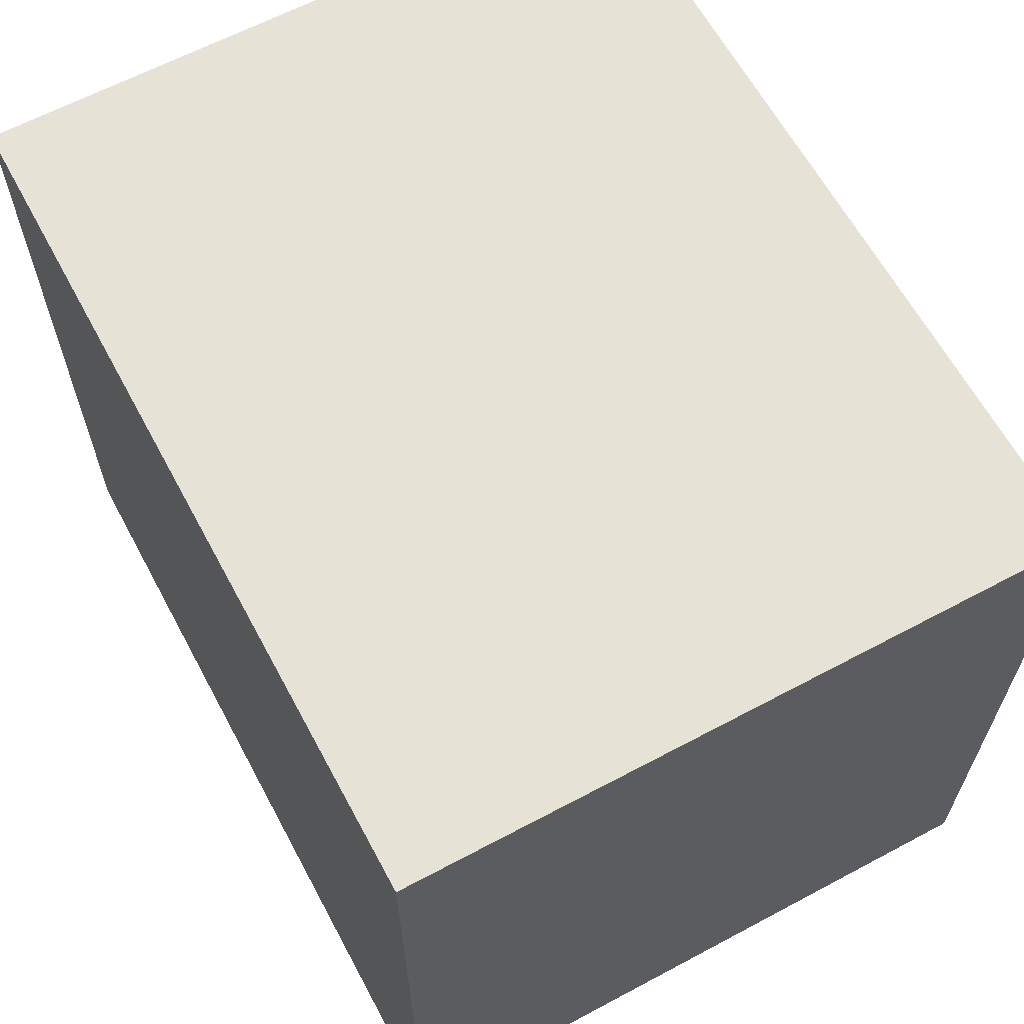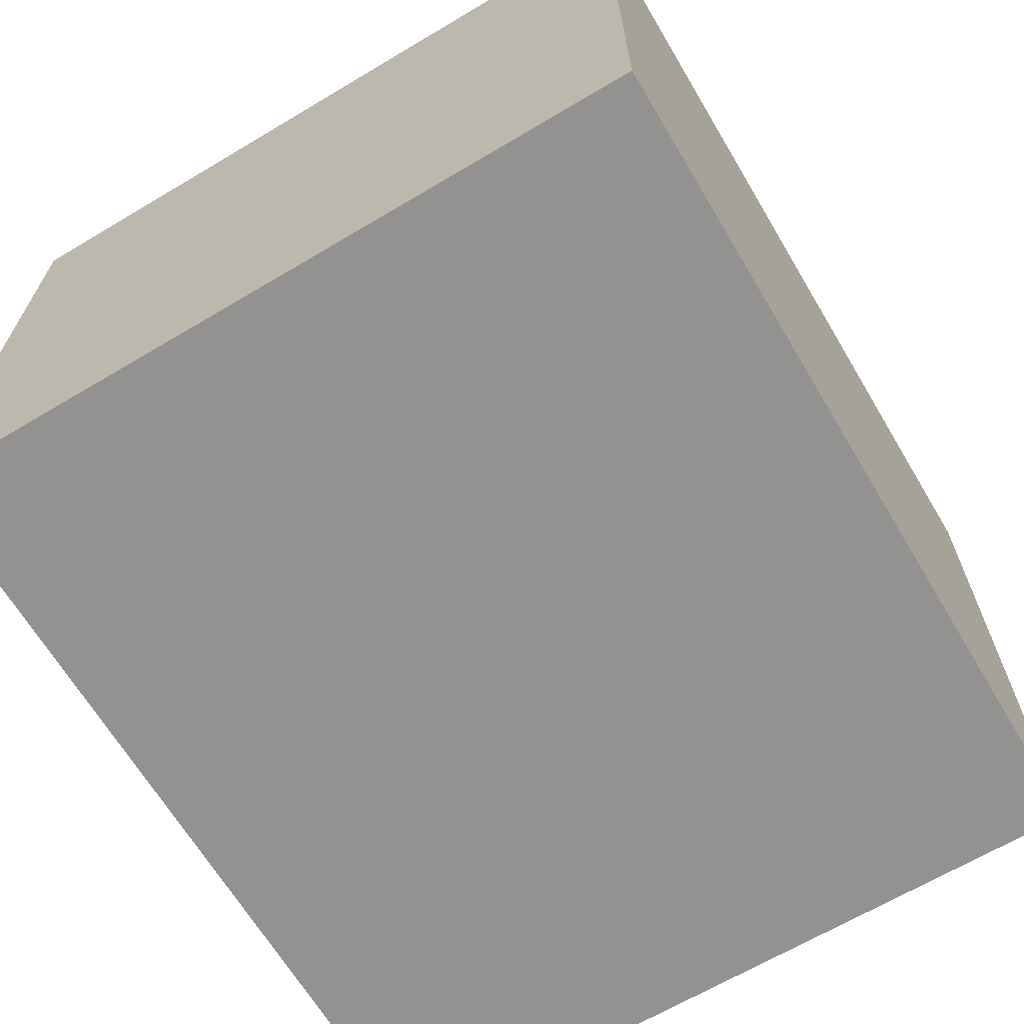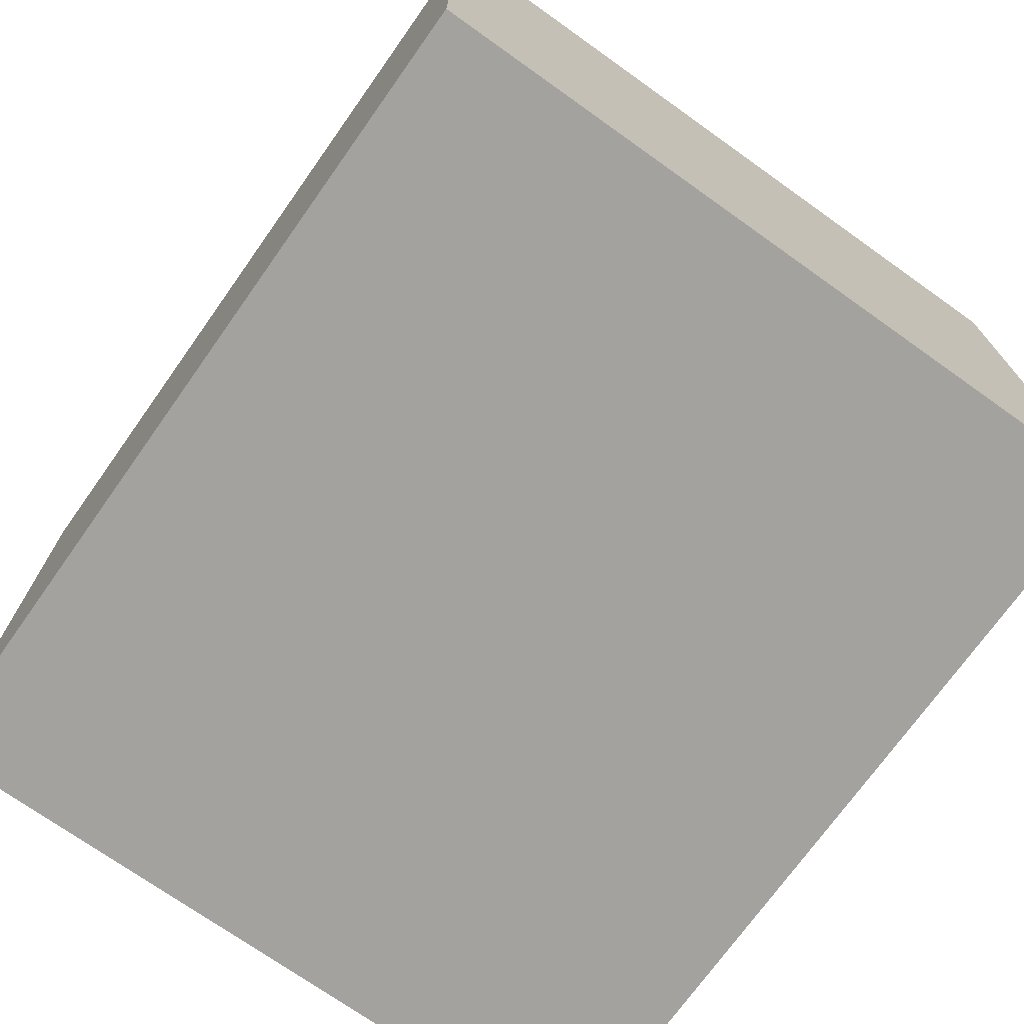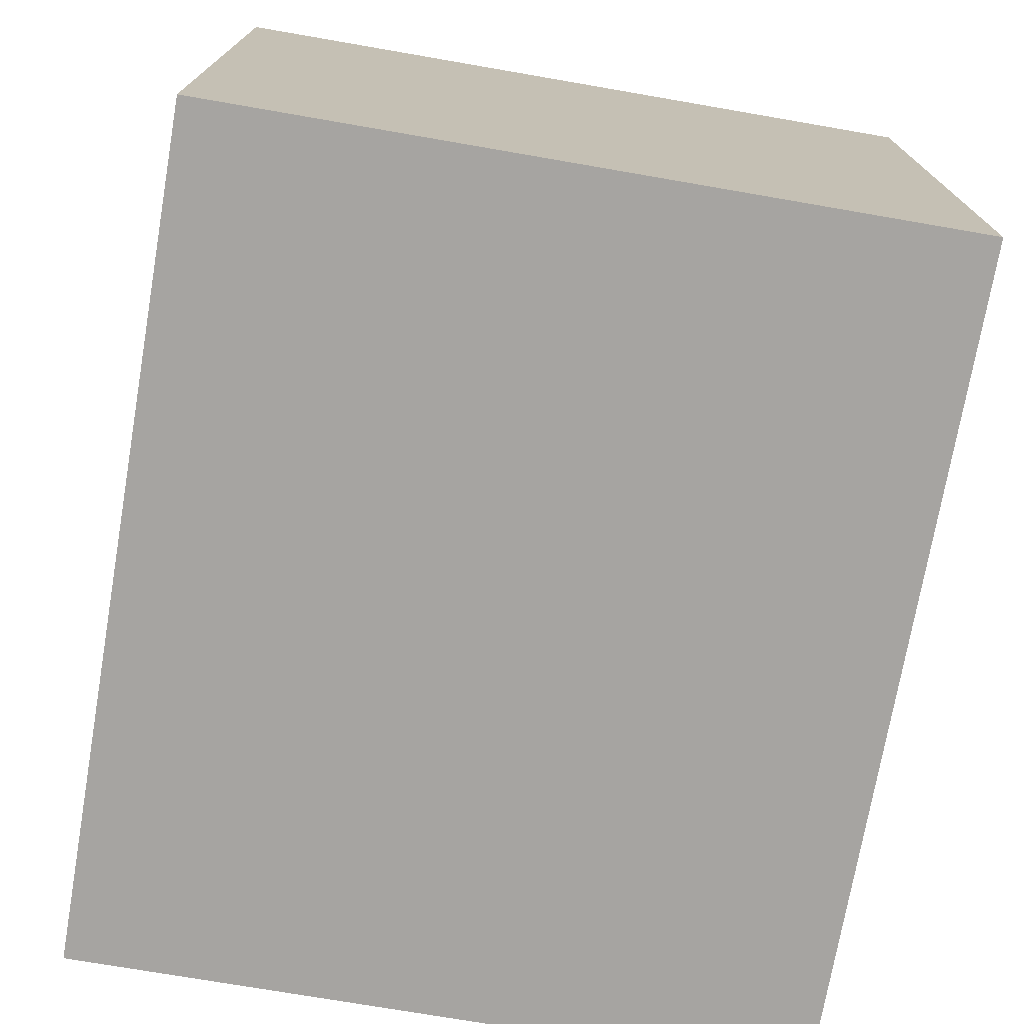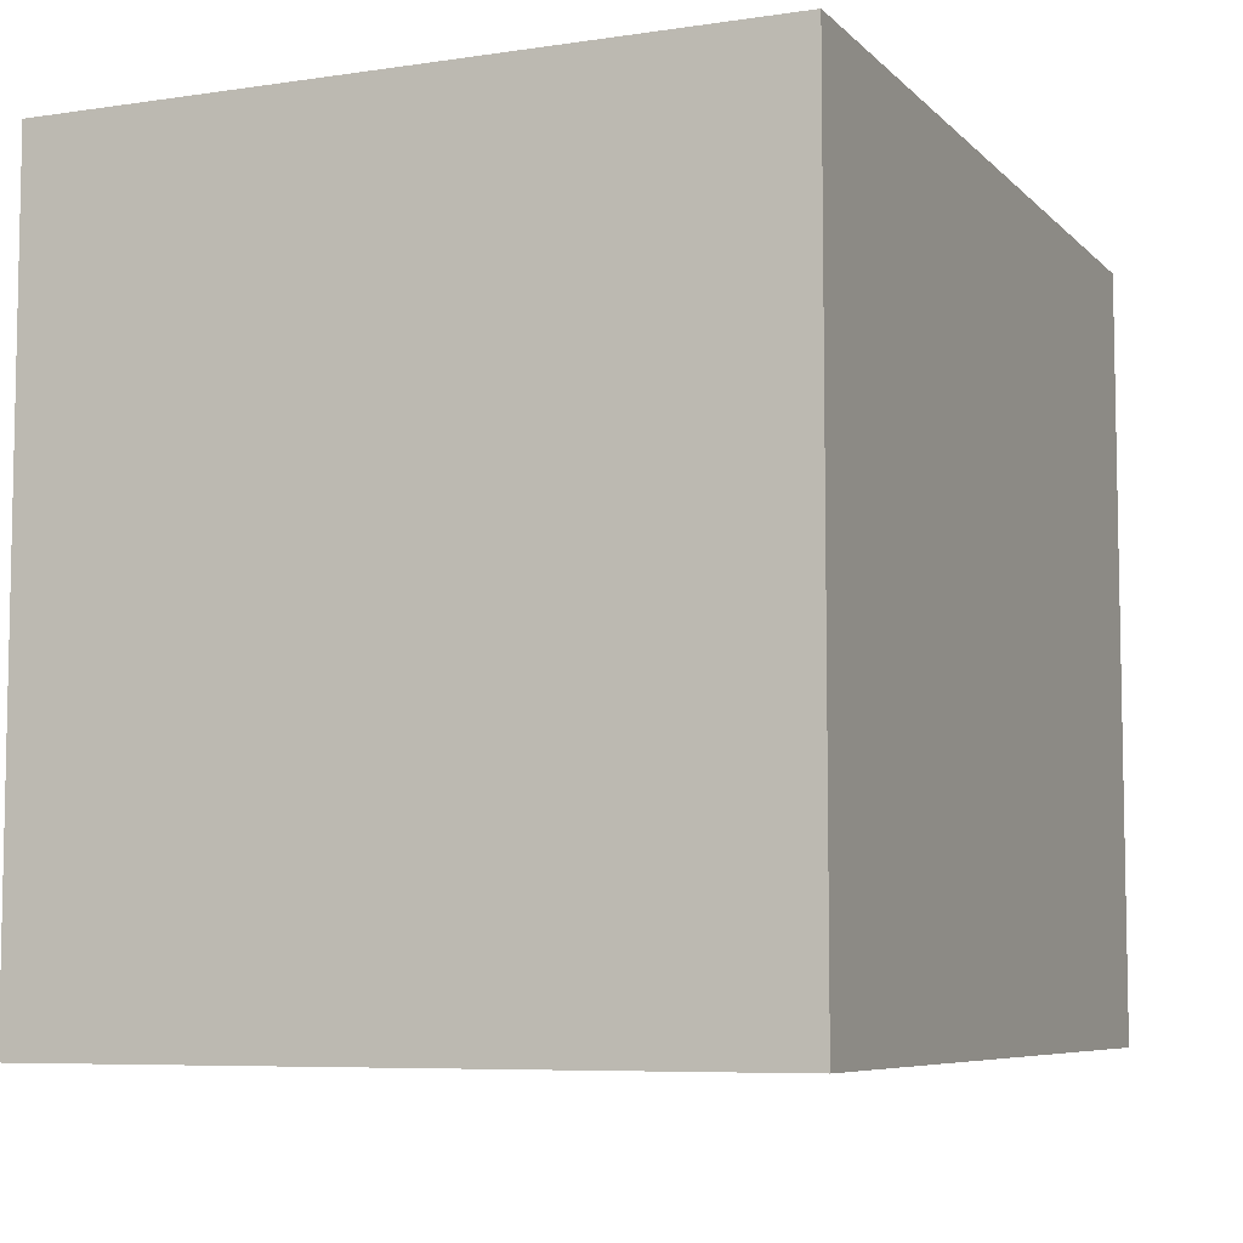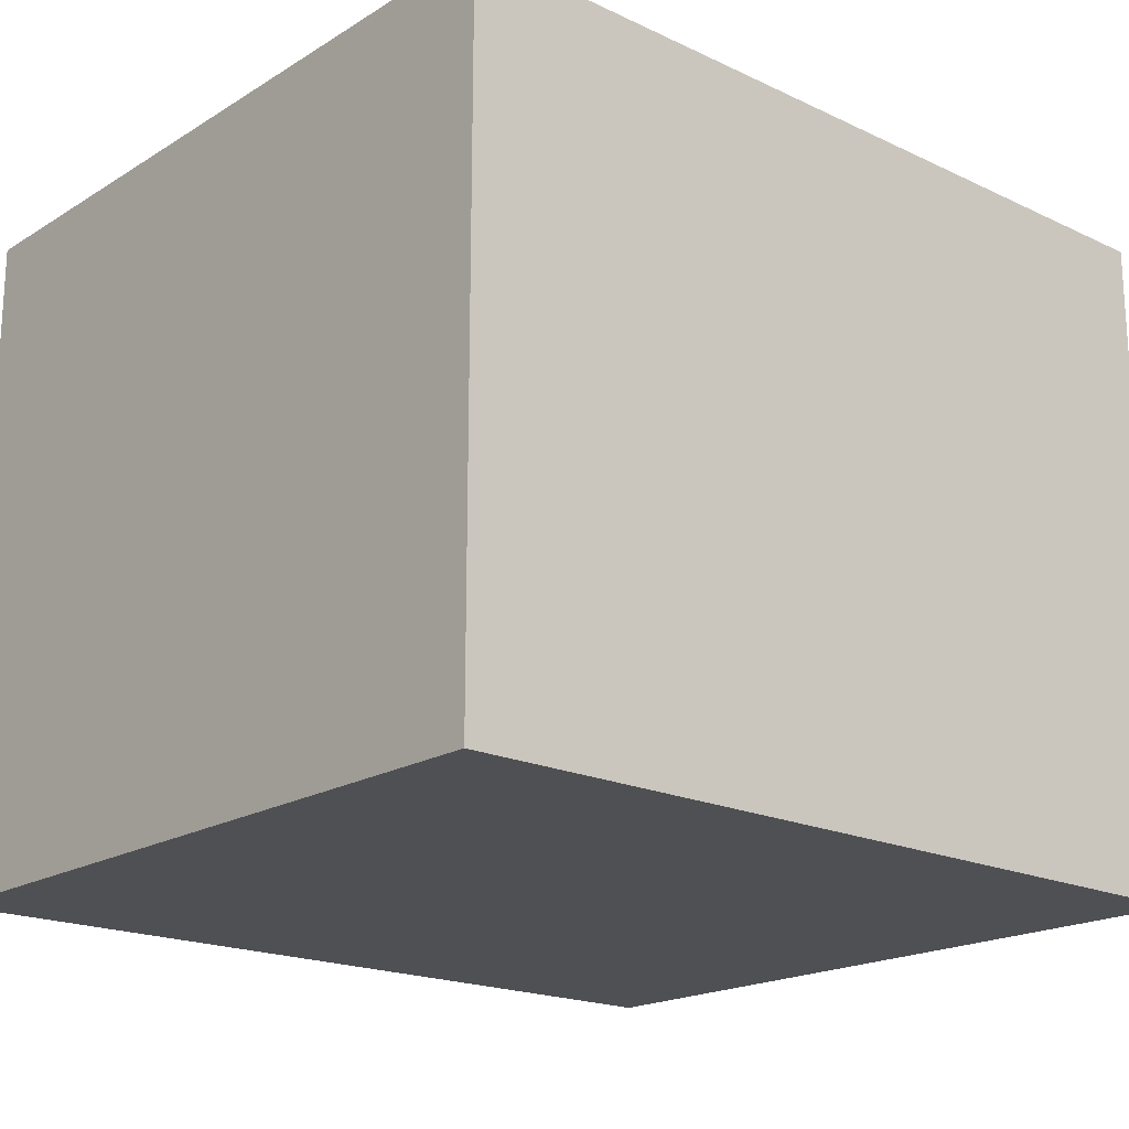
<metadata>
{"format":"obj","ext":"obj","renderer":"f3d","projection":"perspective","resolution":1024,"background":"white","views":[{"elev":63.4,"azim":61.7,"up":"+Y"},{"elev":-66.4,"azim":120.8,"up":"+Z"},{"elev":-72.6,"azim":-125.4,"up":"+Z"},{"elev":-73.5,"azim":-99.8,"up":"+Z"},{"elev":-7.0,"azim":113.3,"up":"+Y"},{"elev":-19.2,"azim":138.6,"up":"+Z"}]}
</metadata>
<code>
v 816 888 160
v 816 720 8
v 816 888 8
v 816 720 160
v 624 720 160
v 624 888 8
v 624 720 8
v 624 888 160
f 1 2 3
f 1 4 2
f 5 6 7
f 5 8 6
f 4 7 2
f 4 5 7
f 8 3 6
f 8 1 3
f 5 1 8
f 5 4 1
f 6 2 7
f 6 3 2

</code>
